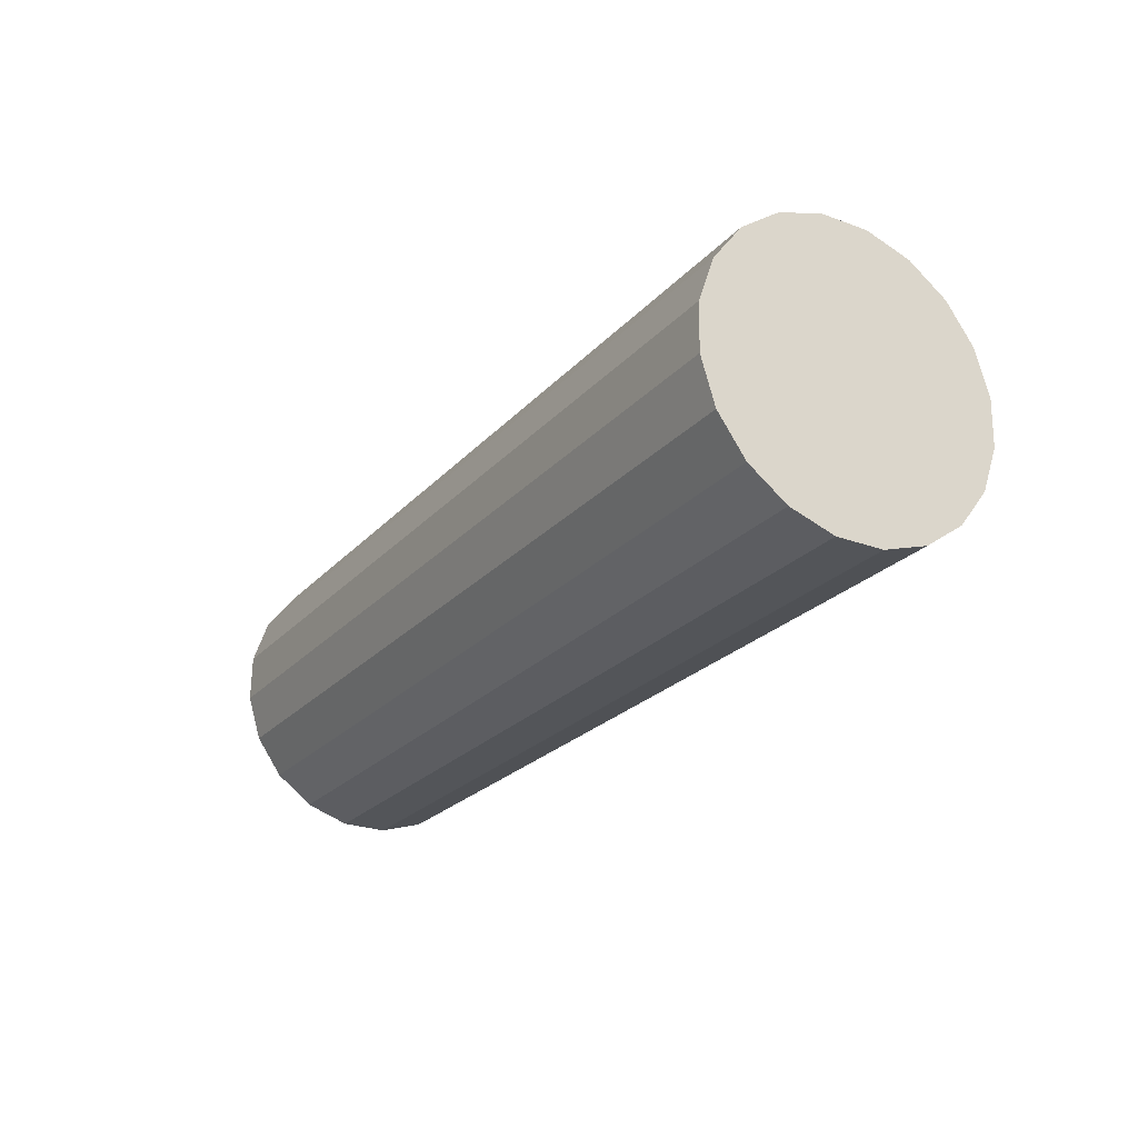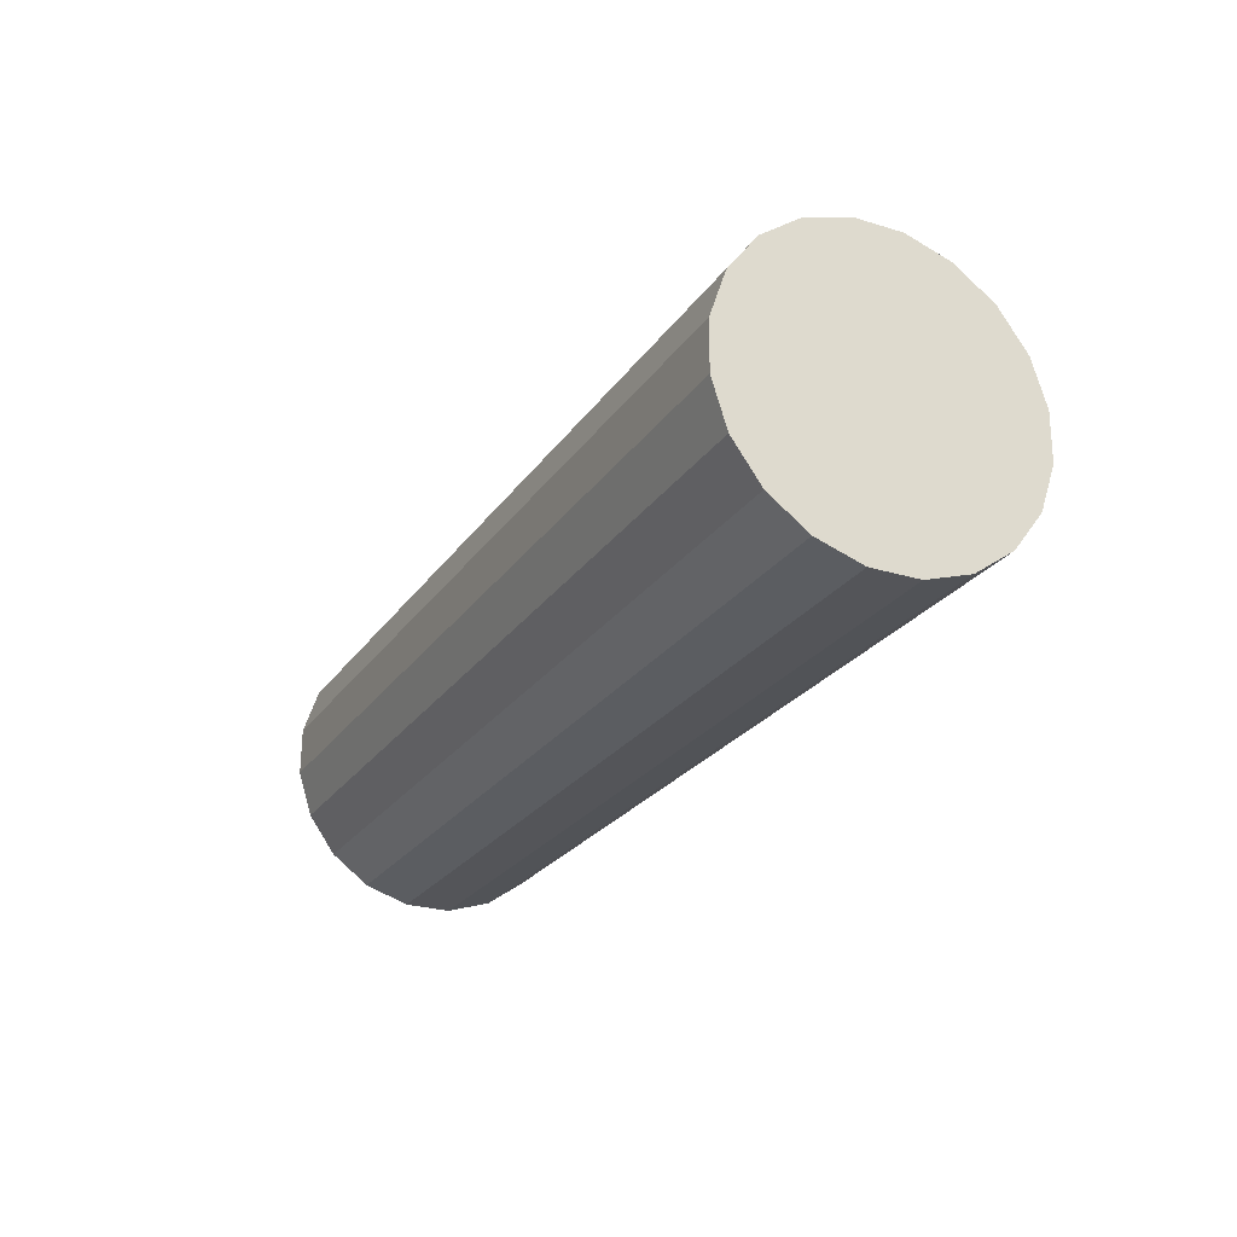
<metadata>
{"format":"obj","ext":"obj","renderer":"f3d","projection":"perspective","resolution":1024,"background":"white","views":[{"elev":-27.0,"azim":56.6,"up":"+Z"},{"elev":-27.5,"azim":66.8,"up":"+Y"}]}
</metadata>
<code>
g default
v 1.003 11.87 2.97
v 1.002 11.88 2.941
v 1 11.88 2.91
v 0.9984 11.87 2.88
v 0.9962 11.85 2.854
v 0.9941 11.83 2.836
v 0.9921 11.8 2.825
v 0.9905 11.77 2.825
v 0.9895 11.74 2.834
v 0.9892 11.71 2.852
v 0.9895 11.69 2.877
v 0.9905 11.68 2.907
v 0.9921 11.68 2.938
v 0.9941 11.69 2.968
v 0.9962 11.71 2.994
v 0.9984 11.74 3.012
v 1 11.77 3.022
v 1.002 11.8 3.023
v 1.003 11.83 3.013
v 1.003 11.85 2.995
v 1.01 11.96 3.017
v 1.008 11.98 2.958
v 1.005 11.98 2.895
v 1.001 11.96 2.836
v 0.9962 11.93 2.785
v 0.9919 11.88 2.747
v 0.9879 11.82 2.727
v 0.9848 11.75 2.726
v 0.9828 11.7 2.745
v 0.9821 11.64 2.781
v 0.9828 11.61 2.831
v 0.9848 11.59 2.89
v 0.9879 11.59 2.953
v 0.9919 11.6 3.012
v 0.9962 11.64 3.063
v 1.001 11.69 3.101
v 1.005 11.75 3.121
v 1.008 11.81 3.122
v 1.01 11.87 3.103
v 1.01 11.92 3.067
v 1.016 12.05 3.063
v 1.013 12.08 2.975
v 1.009 12.08 2.881
v 1.003 12.05 2.791
v 0.9962 12 2.715
v 0.9897 11.92 2.659
v 0.9838 11.83 2.629
v 0.9791 11.74 2.627
v 0.9761 11.65 2.655
v 0.975 11.57 2.709
v 0.9761 11.52 2.784
v 0.9791 11.49 2.873
v 0.9838 11.49 2.967
v 0.9897 11.51 3.056
v 0.9962 11.57 3.133
v 1.003 11.64 3.189
v 1.009 11.73 3.219
v 1.013 11.83 3.22
v 1.016 11.91 3.193
v 1.017 11.99 3.139
v 1.023 12.14 3.11
v 1.019 12.18 2.992
v 1.013 12.18 2.867
v 1.005 12.14 2.747
v 0.9962 12.07 2.645
v 0.9875 11.97 2.57
v 0.9796 11.85 2.53
v 0.9734 11.73 2.529
v 0.9693 11.61 2.566
v 0.9679 11.51 2.638
v 0.9693 11.43 2.738
v 0.9734 11.39 2.856
v 0.9796 11.39 2.981
v 0.9875 11.42 3.1
v 0.9962 11.5 3.203
v 1.005 11.6 3.277
v 1.013 11.71 3.318
v 1.019 11.84 3.319
v 1.023 11.96 3.282
v 1.025 12.06 3.21
v 1.03 12.22 3.156
v 1.025 12.27 3.009
v 1.017 12.28 2.852
v 1.007 12.23 2.703
v 0.9962 12.14 2.576
v 0.9853 12.02 2.482
v 0.9755 11.87 2.432
v 0.9676 11.71 2.43
v 0.9626 11.56 2.476
v 0.9609 11.44 2.566
v 0.9626 11.34 2.691
v 0.9676 11.29 2.839
v 0.9755 11.29 2.995
v 0.9853 11.33 3.145
v 0.9962 11.42 3.272
v 1.007 11.55 3.366
v 1.017 11.7 3.416
v 1.025 11.85 3.418
v 1.03 12 3.372
v 1.032 12.13 3.282
v 0.7306 12.24 3.172
v 0.7256 12.29 3.024
v 0.7178 12.29 2.868
v 0.7079 12.25 2.718
v 0.697 12.16 2.591
v 0.6861 12.03 2.497
v 0.6762 11.88 2.447
v 0.6684 11.73 2.445
v 0.6634 11.58 2.491
v 0.6616 11.45 2.581
v 0.6634 11.36 2.707
v 0.6684 11.31 2.854
v 0.6762 11.3 3.011
v 0.6861 11.35 3.16
v 0.697 11.44 3.287
v 0.7079 11.56 3.381
v 0.7178 11.71 3.431
v 0.7256 11.87 3.433
v 0.7306 12.02 3.387
v 0.7324 12.15 3.297
v 0.4314 12.25 3.187
v 0.4264 12.3 3.039
v 0.4185 12.31 2.883
v 0.4087 12.26 2.734
v 0.3977 12.17 2.606
v 0.3868 12.05 2.512
v 0.377 11.9 2.462
v 0.3691 11.74 2.46
v 0.3641 11.59 2.506
v 0.3624 11.46 2.597
v 0.3641 11.37 2.722
v 0.3691 11.32 2.87
v 0.377 11.32 3.026
v 0.3868 11.36 3.175
v 0.3977 11.45 3.303
v 0.4087 11.58 3.396
v 0.4185 11.73 3.446
v 0.4264 11.88 3.449
v 0.4314 12.03 3.402
v 0.4331 12.16 3.312
v 0.1321 12.27 3.202
v 0.1271 12.32 3.054
v 0.1193 12.32 2.898
v 0.1094 12.28 2.749
v 0.0985 12.19 2.621
v 0.08757 12.06 2.528
v 0.07771 11.91 2.477
v 0.06988 11.76 2.475
v 0.06486 11.61 2.522
v 0.06313 11.48 2.612
v 0.06486 11.39 2.737
v 0.06988 11.34 2.885
v 0.07771 11.33 3.041
v 0.08757 11.38 3.19
v 0.0985 11.47 3.318
v 0.1094 11.59 3.411
v 0.1193 11.74 3.462
v 0.1271 11.9 3.464
v 0.1321 12.05 3.417
v 0.1339 12.17 3.327
v -0.1671 12.28 3.217
v -0.1721 12.33 3.069
v -0.18 12.34 2.913
v -0.1898 12.29 2.764
v -0.2008 12.2 2.636
v -0.2117 12.08 2.543
v -0.2215 11.93 2.493
v -0.2294 11.77 2.491
v -0.2344 11.62 2.537
v -0.2361 11.49 2.627
v -0.2344 11.4 2.752
v -0.2294 11.35 2.9
v -0.2215 11.35 3.056
v -0.2117 11.39 3.206
v -0.2008 11.48 3.333
v -0.1898 11.61 3.427
v -0.18 11.76 3.477
v -0.1721 11.91 3.479
v -0.1671 12.06 3.433
v -0.1654 12.19 3.343
v -0.4664 12.3 3.233
v -0.4714 12.35 3.085
v -0.4792 12.35 2.928
v -0.4891 12.31 2.779
v -0.5 12.22 2.652
v -0.5109 12.09 2.558
v -0.5208 11.94 2.508
v -0.5286 11.79 2.506
v -0.5336 11.64 2.552
v -0.5354 11.51 2.642
v -0.5336 11.42 2.767
v -0.5286 11.36 2.915
v -0.5208 11.36 3.072
v -0.5109 11.41 3.221
v -0.5 11.5 3.348
v -0.4891 11.62 3.442
v -0.4792 11.77 3.492
v -0.4714 11.93 3.494
v -0.4664 12.08 3.448
v -0.4646 12.2 3.358
v -0.7656 12.31 3.248
v -0.7706 12.36 3.1
v -0.7785 12.37 2.944
v -0.7883 12.32 2.794
v -0.7992 12.23 2.667
v -0.8102 12.11 2.573
v -0.82 11.96 2.523
v -0.8279 11.8 2.521
v -0.8329 11.65 2.567
v -0.8346 11.52 2.657
v -0.8329 11.43 2.783
v -0.8279 11.38 2.931
v -0.82 11.38 3.087
v -0.8102 11.42 3.236
v -0.7992 11.51 3.364
v -0.7883 11.64 3.457
v -0.7785 11.79 3.507
v -0.7706 11.94 3.509
v -0.7656 12.09 3.463
v -0.7639 12.22 3.373
v -1.065 12.33 3.263
v -1.07 12.38 3.115
v -1.078 12.38 2.959
v -1.088 12.33 2.81
v -1.099 12.25 2.682
v -1.109 12.12 2.589
v -1.119 11.97 2.538
v -1.127 11.82 2.536
v -1.132 11.67 2.583
v -1.134 11.54 2.673
v -1.132 11.45 2.798
v -1.127 11.39 2.946
v -1.119 11.39 3.102
v -1.109 11.44 3.251
v -1.099 11.53 3.379
v -1.088 11.65 3.472
v -1.078 11.8 3.523
v -1.07 11.96 3.525
v -1.065 12.11 3.478
v -1.063 12.23 3.388
v -1.364 12.34 3.278
v -1.369 12.39 3.13
v -1.377 12.4 2.974
v -1.387 12.35 2.825
v -1.398 12.26 2.697
v -1.409 12.13 2.604
v -1.419 11.99 2.554
v -1.426 11.83 2.551
v -1.431 11.68 2.598
v -1.433 11.55 2.688
v -1.431 11.46 2.813
v -1.426 11.41 2.961
v -1.419 11.41 3.117
v -1.409 11.45 3.266
v -1.398 11.54 3.394
v -1.387 11.67 3.488
v -1.377 11.82 3.538
v -1.369 11.97 3.54
v -1.364 12.12 3.494
v -1.362 12.25 3.403
v -1.663 12.36 3.293
v -1.668 12.41 3.146
v -1.676 12.41 2.989
v -1.686 12.36 2.84
v -1.697 12.27 2.713
v -1.708 12.15 2.619
v -1.718 12 2.569
v -1.726 11.85 2.567
v -1.731 11.7 2.613
v -1.732 11.57 2.703
v -1.731 11.47 2.828
v -1.726 11.42 2.976
v -1.718 11.42 3.132
v -1.708 11.47 3.282
v -1.697 11.56 3.409
v -1.686 11.68 3.503
v -1.676 11.83 3.553
v -1.668 11.99 3.555
v -1.663 12.14 3.509
v -1.662 12.26 3.419
v -1.963 12.37 3.309
v -1.968 12.42 3.161
v -1.975 12.43 3.005
v -1.985 12.38 2.855
v -1.996 12.29 2.728
v -2.007 12.16 2.634
v -2.017 12.02 2.584
v -2.025 11.86 2.582
v -2.03 11.71 2.628
v -2.032 11.58 2.718
v -2.03 11.49 2.844
v -2.025 11.44 2.991
v -2.017 11.44 3.148
v -2.007 11.48 3.297
v -1.996 11.57 3.424
v -1.985 11.7 3.518
v -1.975 11.84 3.568
v -1.968 12 3.57
v -1.963 12.15 3.524
v -1.961 12.28 3.434
v -1.969 12.28 3.262
v -1.973 12.32 3.144
v -1.98 12.33 3.019
v -1.988 12.29 2.9
v -1.996 12.22 2.797
v -2.005 12.12 2.723
v -2.013 12 2.682
v -2.019 11.87 2.681
v -2.023 11.76 2.718
v -2.025 11.65 2.79
v -2.023 11.58 2.89
v -2.019 11.54 3.008
v -2.013 11.54 3.133
v -2.005 11.57 3.253
v -1.996 11.64 3.355
v -1.988 11.74 3.43
v -1.98 11.86 3.47
v -1.973 11.99 3.471
v -1.969 12.11 3.434
v -1.968 12.21 3.362
v -1.976 12.2 3.216
v -1.979 12.23 3.127
v -1.984 12.23 3.033
v -1.99 12.2 2.944
v -1.996 12.15 2.867
v -2.003 12.07 2.811
v -2.009 11.98 2.781
v -2.013 11.89 2.78
v -2.016 11.8 2.807
v -2.017 11.72 2.861
v -2.016 11.67 2.937
v -2.013 11.64 3.025
v -2.009 11.63 3.119
v -2.003 11.66 3.209
v -1.996 11.72 3.285
v -1.99 11.79 3.341
v -1.984 11.88 3.371
v -1.979 11.97 3.373
v -1.976 12.06 3.345
v -1.975 12.14 3.291
v -1.983 12.11 3.169
v -1.985 12.13 3.11
v -1.988 12.13 3.047
v -1.992 12.11 2.988
v -1.996 12.07 2.937
v -2.001 12.02 2.899
v -2.005 11.97 2.879
v -2.008 11.9 2.878
v -2.01 11.84 2.897
v -2.01 11.79 2.933
v -2.01 11.75 2.983
v -2.008 11.73 3.042
v -2.005 11.73 3.105
v -2.001 11.75 3.164
v -1.996 11.79 3.215
v -1.992 11.84 3.253
v -1.988 11.9 3.273
v -1.985 11.96 3.274
v -1.983 12.02 3.255
v -1.982 12.07 3.219
v -1.99 12.02 3.123
v -1.991 12.03 3.093
v -1.992 12.03 3.062
v -1.994 12.02 3.032
v -1.996 12 3.006
v -1.998 11.98 2.988
v -2 11.95 2.978
v -2.002 11.92 2.977
v -2.003 11.89 2.987
v -2.003 11.86 3.005
v -2.003 11.84 3.03
v -2.002 11.83 3.059
v -2 11.83 3.09
v -1.998 11.84 3.12
v -1.996 11.86 3.146
v -1.994 11.88 3.164
v -1.992 11.91 3.175
v -1.991 11.94 3.175
v -1.99 11.97 3.166
v -1.989 12 3.148
v 0.9962 11.78 2.924
v -1.996 11.93 3.076
f 1 2 21
f 21 2 22
f 2 3 22
f 22 3 23
f 3 4 23
f 23 4 24
f 4 5 24
f 24 5 25
f 5 6 25
f 25 6 26
f 6 7 26
f 26 7 27
f 7 8 27
f 27 8 28
f 8 9 28
f 28 9 29
f 9 10 29
f 29 10 30
f 10 11 30
f 30 11 31
f 11 12 31
f 31 12 32
f 12 13 32
f 32 13 33
f 13 14 33
f 33 14 34
f 14 15 34
f 34 15 35
f 15 16 35
f 35 16 36
f 16 17 36
f 36 17 37
f 17 18 37
f 37 18 38
f 18 19 38
f 38 19 39
f 19 20 39
f 39 20 40
f 20 1 40
f 40 1 21
f 21 22 41
f 41 22 42
f 22 23 42
f 42 23 43
f 23 24 43
f 43 24 44
f 24 25 44
f 44 25 45
f 25 26 45
f 45 26 46
f 26 27 46
f 46 27 47
f 27 28 47
f 47 28 48
f 28 29 48
f 48 29 49
f 29 30 49
f 49 30 50
f 30 31 50
f 50 31 51
f 31 32 51
f 51 32 52
f 32 33 52
f 52 33 53
f 33 34 53
f 53 34 54
f 34 35 54
f 54 35 55
f 35 36 55
f 55 36 56
f 36 37 56
f 56 37 57
f 37 38 57
f 57 38 58
f 38 39 58
f 58 39 59
f 39 40 59
f 59 40 60
f 40 21 60
f 60 21 41
f 41 42 61
f 61 42 62
f 42 43 62
f 62 43 63
f 43 44 63
f 63 44 64
f 44 45 64
f 64 45 65
f 45 46 65
f 65 46 66
f 46 47 66
f 66 47 67
f 47 48 67
f 67 48 68
f 48 49 68
f 68 49 69
f 49 50 69
f 69 50 70
f 50 51 70
f 70 51 71
f 51 52 71
f 71 52 72
f 52 53 72
f 72 53 73
f 53 54 73
f 73 54 74
f 54 55 74
f 74 55 75
f 55 56 75
f 75 56 76
f 56 57 76
f 76 57 77
f 57 58 77
f 77 58 78
f 58 59 78
f 78 59 79
f 59 60 79
f 79 60 80
f 60 41 80
f 80 41 61
f 61 62 81
f 81 62 82
f 62 63 82
f 82 63 83
f 63 64 83
f 83 64 84
f 64 65 84
f 84 65 85
f 65 66 85
f 85 66 86
f 66 67 86
f 86 67 87
f 67 68 87
f 87 68 88
f 68 69 88
f 88 69 89
f 69 70 89
f 89 70 90
f 70 71 90
f 90 71 91
f 71 72 91
f 91 72 92
f 72 73 92
f 92 73 93
f 73 74 93
f 93 74 94
f 74 75 94
f 94 75 95
f 75 76 95
f 95 76 96
f 76 77 96
f 96 77 97
f 77 78 97
f 97 78 98
f 78 79 98
f 98 79 99
f 79 80 99
f 99 80 100
f 80 61 100
f 100 61 81
f 81 82 101
f 101 82 102
f 82 83 102
f 102 83 103
f 83 84 103
f 103 84 104
f 84 85 104
f 104 85 105
f 85 86 105
f 105 86 106
f 86 87 106
f 106 87 107
f 87 88 107
f 107 88 108
f 88 89 108
f 108 89 109
f 89 90 109
f 109 90 110
f 90 91 110
f 110 91 111
f 91 92 111
f 111 92 112
f 92 93 112
f 112 93 113
f 93 94 113
f 113 94 114
f 94 95 114
f 114 95 115
f 95 96 115
f 115 96 116
f 96 97 116
f 116 97 117
f 97 98 117
f 117 98 118
f 98 99 118
f 118 99 119
f 99 100 119
f 119 100 120
f 100 81 120
f 120 81 101
f 101 102 121
f 121 102 122
f 102 103 122
f 122 103 123
f 103 104 123
f 123 104 124
f 104 105 124
f 124 105 125
f 105 106 125
f 125 106 126
f 106 107 126
f 126 107 127
f 107 108 127
f 127 108 128
f 108 109 128
f 128 109 129
f 109 110 129
f 129 110 130
f 110 111 130
f 130 111 131
f 111 112 131
f 131 112 132
f 112 113 132
f 132 113 133
f 113 114 133
f 133 114 134
f 114 115 134
f 134 115 135
f 115 116 135
f 135 116 136
f 116 117 136
f 136 117 137
f 117 118 137
f 137 118 138
f 118 119 138
f 138 119 139
f 119 120 139
f 139 120 140
f 120 101 140
f 140 101 121
f 121 122 141
f 141 122 142
f 122 123 142
f 142 123 143
f 123 124 143
f 143 124 144
f 124 125 144
f 144 125 145
f 125 126 145
f 145 126 146
f 126 127 146
f 146 127 147
f 127 128 147
f 147 128 148
f 128 129 148
f 148 129 149
f 129 130 149
f 149 130 150
f 130 131 150
f 150 131 151
f 131 132 151
f 151 132 152
f 132 133 152
f 152 133 153
f 133 134 153
f 153 134 154
f 134 135 154
f 154 135 155
f 135 136 155
f 155 136 156
f 136 137 156
f 156 137 157
f 137 138 157
f 157 138 158
f 138 139 158
f 158 139 159
f 139 140 159
f 159 140 160
f 140 121 160
f 160 121 141
f 141 142 161
f 161 142 162
f 142 143 162
f 162 143 163
f 143 144 163
f 163 144 164
f 144 145 164
f 164 145 165
f 145 146 165
f 165 146 166
f 146 147 166
f 166 147 167
f 147 148 167
f 167 148 168
f 148 149 168
f 168 149 169
f 149 150 169
f 169 150 170
f 150 151 170
f 170 151 171
f 151 152 171
f 171 152 172
f 152 153 172
f 172 153 173
f 153 154 173
f 173 154 174
f 154 155 174
f 174 155 175
f 155 156 175
f 175 156 176
f 156 157 176
f 176 157 177
f 157 158 177
f 177 158 178
f 158 159 178
f 178 159 179
f 159 160 179
f 179 160 180
f 160 141 180
f 180 141 161
f 161 162 181
f 181 162 182
f 162 163 182
f 182 163 183
f 163 164 183
f 183 164 184
f 164 165 184
f 184 165 185
f 165 166 185
f 185 166 186
f 166 167 186
f 186 167 187
f 167 168 187
f 187 168 188
f 168 169 188
f 188 169 189
f 169 170 189
f 189 170 190
f 170 171 190
f 190 171 191
f 171 172 191
f 191 172 192
f 172 173 192
f 192 173 193
f 173 174 193
f 193 174 194
f 174 175 194
f 194 175 195
f 175 176 195
f 195 176 196
f 176 177 196
f 196 177 197
f 177 178 197
f 197 178 198
f 178 179 198
f 198 179 199
f 179 180 199
f 199 180 200
f 180 161 200
f 200 161 181
f 181 182 201
f 201 182 202
f 182 183 202
f 202 183 203
f 183 184 203
f 203 184 204
f 184 185 204
f 204 185 205
f 185 186 205
f 205 186 206
f 186 187 206
f 206 187 207
f 187 188 207
f 207 188 208
f 188 189 208
f 208 189 209
f 189 190 209
f 209 190 210
f 190 191 210
f 210 191 211
f 191 192 211
f 211 192 212
f 192 193 212
f 212 193 213
f 193 194 213
f 213 194 214
f 194 195 214
f 214 195 215
f 195 196 215
f 215 196 216
f 196 197 216
f 216 197 217
f 197 198 217
f 217 198 218
f 198 199 218
f 218 199 219
f 199 200 219
f 219 200 220
f 200 181 220
f 220 181 201
f 201 202 221
f 221 202 222
f 202 203 222
f 222 203 223
f 203 204 223
f 223 204 224
f 204 205 224
f 224 205 225
f 205 206 225
f 225 206 226
f 206 207 226
f 226 207 227
f 207 208 227
f 227 208 228
f 208 209 228
f 228 209 229
f 209 210 229
f 229 210 230
f 210 211 230
f 230 211 231
f 211 212 231
f 231 212 232
f 212 213 232
f 232 213 233
f 213 214 233
f 233 214 234
f 214 215 234
f 234 215 235
f 215 216 235
f 235 216 236
f 216 217 236
f 236 217 237
f 217 218 237
f 237 218 238
f 218 219 238
f 238 219 239
f 219 220 239
f 239 220 240
f 220 201 240
f 240 201 221
f 221 222 241
f 241 222 242
f 222 223 242
f 242 223 243
f 223 224 243
f 243 224 244
f 224 225 244
f 244 225 245
f 225 226 245
f 245 226 246
f 226 227 246
f 246 227 247
f 227 228 247
f 247 228 248
f 228 229 248
f 248 229 249
f 229 230 249
f 249 230 250
f 230 231 250
f 250 231 251
f 231 232 251
f 251 232 252
f 232 233 252
f 252 233 253
f 233 234 253
f 253 234 254
f 234 235 254
f 254 235 255
f 235 236 255
f 255 236 256
f 236 237 256
f 256 237 257
f 237 238 257
f 257 238 258
f 238 239 258
f 258 239 259
f 239 240 259
f 259 240 260
f 240 221 260
f 260 221 241
f 241 242 261
f 261 242 262
f 242 243 262
f 262 243 263
f 243 244 263
f 263 244 264
f 244 245 264
f 264 245 265
f 245 246 265
f 265 246 266
f 246 247 266
f 266 247 267
f 247 248 267
f 267 248 268
f 248 249 268
f 268 249 269
f 249 250 269
f 269 250 270
f 250 251 270
f 270 251 271
f 251 252 271
f 271 252 272
f 252 253 272
f 272 253 273
f 253 254 273
f 273 254 274
f 254 255 274
f 274 255 275
f 255 256 275
f 275 256 276
f 256 257 276
f 276 257 277
f 257 258 277
f 277 258 278
f 258 259 278
f 278 259 279
f 259 260 279
f 279 260 280
f 260 241 280
f 280 241 261
f 261 262 281
f 281 262 282
f 262 263 282
f 282 263 283
f 263 264 283
f 283 264 284
f 264 265 284
f 284 265 285
f 265 266 285
f 285 266 286
f 266 267 286
f 286 267 287
f 267 268 287
f 287 268 288
f 268 269 288
f 288 269 289
f 269 270 289
f 289 270 290
f 270 271 290
f 290 271 291
f 271 272 291
f 291 272 292
f 272 273 292
f 292 273 293
f 273 274 293
f 293 274 294
f 274 275 294
f 294 275 295
f 275 276 295
f 295 276 296
f 276 277 296
f 296 277 297
f 277 278 297
f 297 278 298
f 278 279 298
f 298 279 299
f 279 280 299
f 299 280 300
f 280 261 300
f 300 261 281
f 281 282 301
f 301 282 302
f 282 283 302
f 302 283 303
f 283 284 303
f 303 284 304
f 284 285 304
f 304 285 305
f 285 286 305
f 305 286 306
f 286 287 306
f 306 287 307
f 287 288 307
f 307 288 308
f 288 289 308
f 308 289 309
f 289 290 309
f 309 290 310
f 290 291 310
f 310 291 311
f 291 292 311
f 311 292 312
f 292 293 312
f 312 293 313
f 293 294 313
f 313 294 314
f 294 295 314
f 314 295 315
f 295 296 315
f 315 296 316
f 296 297 316
f 316 297 317
f 297 298 317
f 317 298 318
f 298 299 318
f 318 299 319
f 299 300 319
f 319 300 320
f 300 281 320
f 320 281 301
f 301 302 321
f 321 302 322
f 302 303 322
f 322 303 323
f 303 304 323
f 323 304 324
f 304 305 324
f 324 305 325
f 305 306 325
f 325 306 326
f 306 307 326
f 326 307 327
f 307 308 327
f 327 308 328
f 308 309 328
f 328 309 329
f 309 310 329
f 329 310 330
f 310 311 330
f 330 311 331
f 311 312 331
f 331 312 332
f 312 313 332
f 332 313 333
f 313 314 333
f 333 314 334
f 314 315 334
f 334 315 335
f 315 316 335
f 335 316 336
f 316 317 336
f 336 317 337
f 317 318 337
f 337 318 338
f 318 319 338
f 338 319 339
f 319 320 339
f 339 320 340
f 320 301 340
f 340 301 321
f 321 322 341
f 341 322 342
f 322 323 342
f 342 323 343
f 323 324 343
f 343 324 344
f 324 325 344
f 344 325 345
f 325 326 345
f 345 326 346
f 326 327 346
f 346 327 347
f 327 328 347
f 347 328 348
f 328 329 348
f 348 329 349
f 329 330 349
f 349 330 350
f 330 331 350
f 350 331 351
f 331 332 351
f 351 332 352
f 332 333 352
f 352 333 353
f 333 334 353
f 353 334 354
f 334 335 354
f 354 335 355
f 335 336 355
f 355 336 356
f 336 337 356
f 356 337 357
f 337 338 357
f 357 338 358
f 338 339 358
f 358 339 359
f 339 340 359
f 359 340 360
f 340 321 360
f 360 321 341
f 341 342 361
f 361 342 362
f 342 343 362
f 362 343 363
f 343 344 363
f 363 344 364
f 344 345 364
f 364 345 365
f 345 346 365
f 365 346 366
f 346 347 366
f 366 347 367
f 347 348 367
f 367 348 368
f 348 349 368
f 368 349 369
f 349 350 369
f 369 350 370
f 350 351 370
f 370 351 371
f 351 352 371
f 371 352 372
f 352 353 372
f 372 353 373
f 353 354 373
f 373 354 374
f 354 355 374
f 374 355 375
f 355 356 375
f 375 356 376
f 356 357 376
f 376 357 377
f 357 358 377
f 377 358 378
f 358 359 378
f 378 359 379
f 359 360 379
f 379 360 380
f 360 341 380
f 380 341 361
f 2 1 381
f 3 2 381
f 4 3 381
f 5 4 381
f 6 5 381
f 7 6 381
f 8 7 381
f 9 8 381
f 10 9 381
f 11 10 381
f 12 11 381
f 13 12 381
f 14 13 381
f 15 14 381
f 16 15 381
f 17 16 381
f 18 17 381
f 19 18 381
f 20 19 381
f 1 20 381
f 361 362 382
f 362 363 382
f 363 364 382
f 364 365 382
f 365 366 382
f 366 367 382
f 367 368 382
f 368 369 382
f 369 370 382
f 370 371 382
f 371 372 382
f 372 373 382
f 373 374 382
f 374 375 382
f 375 376 382
f 376 377 382
f 377 378 382
f 378 379 382
f 379 380 382
f 380 361 382

</code>
